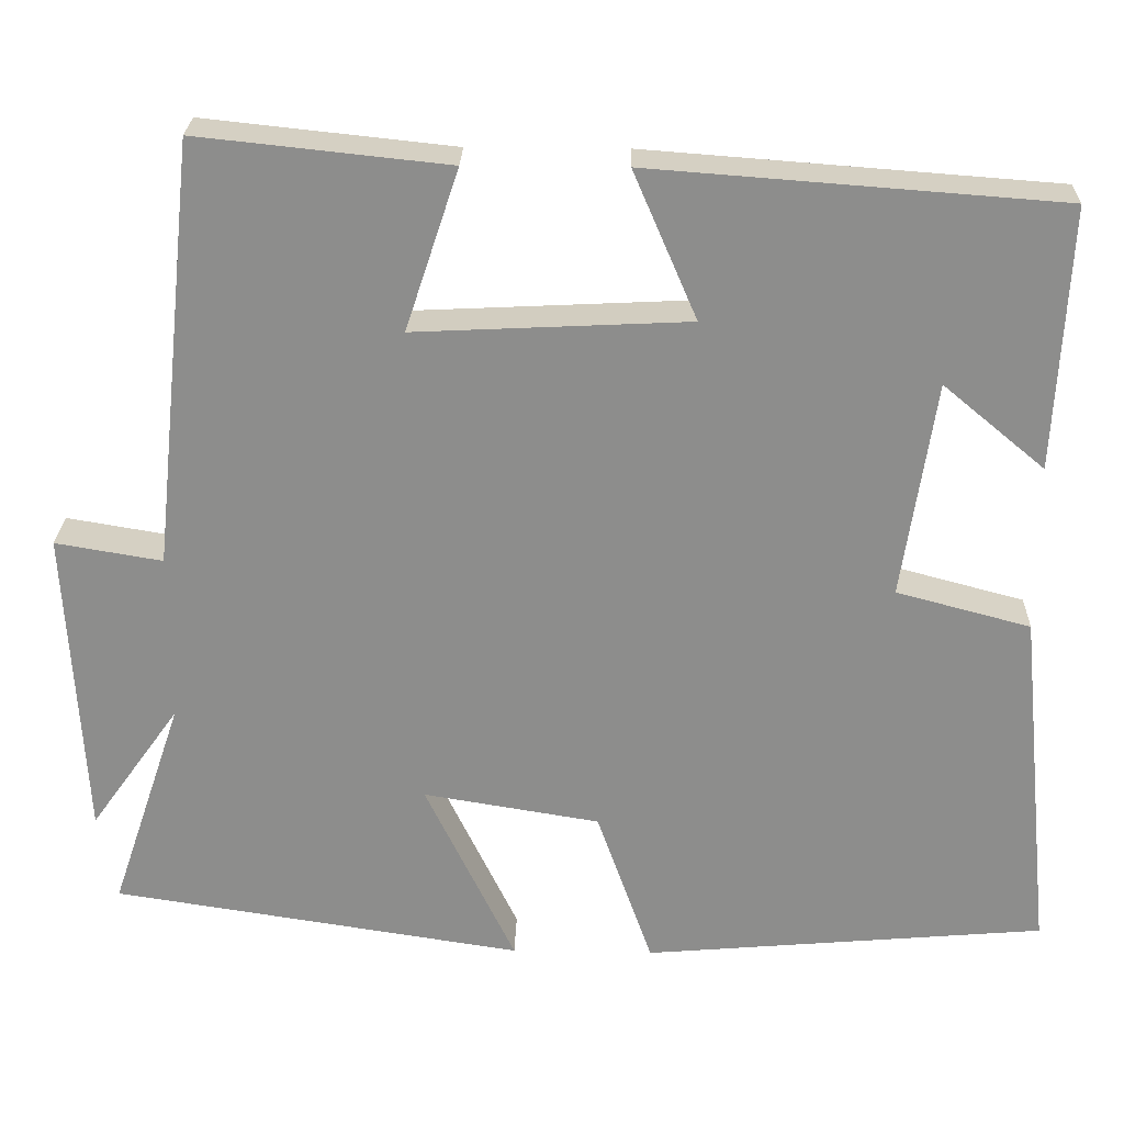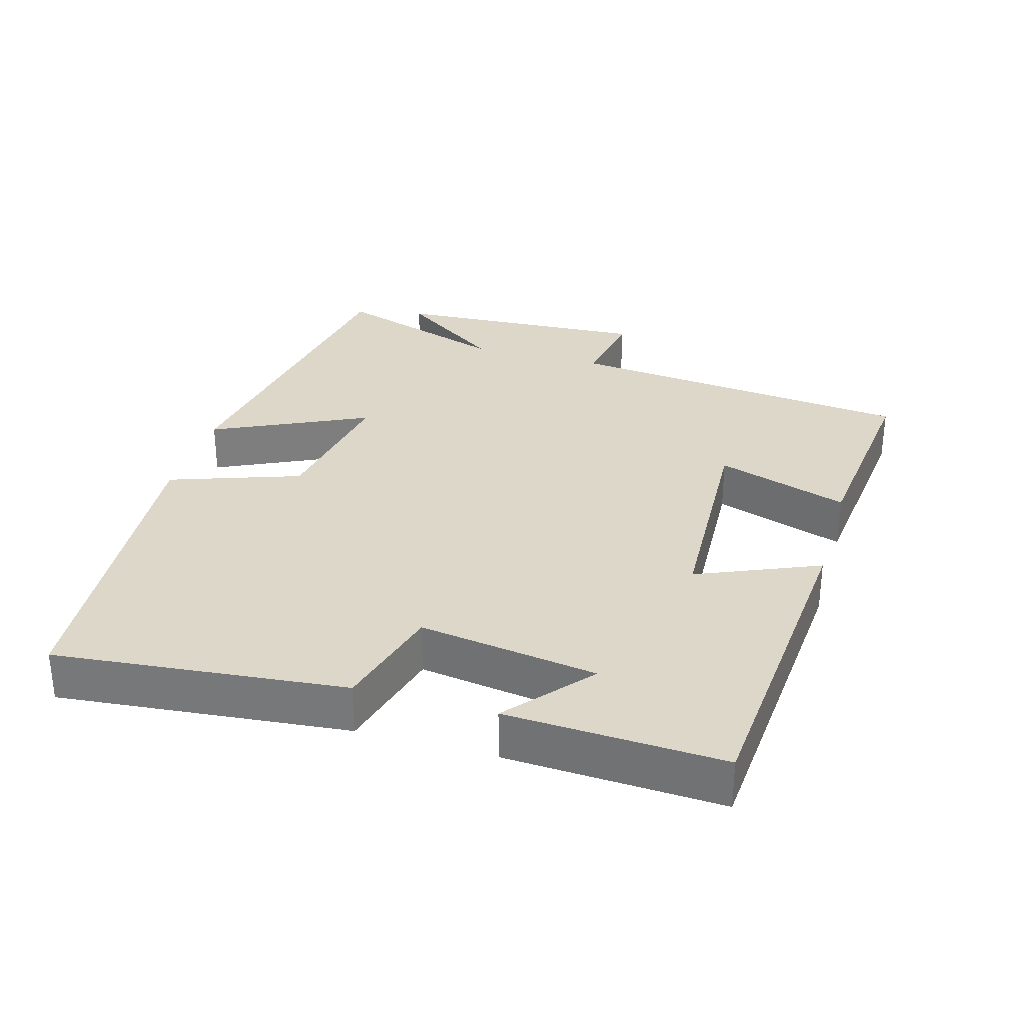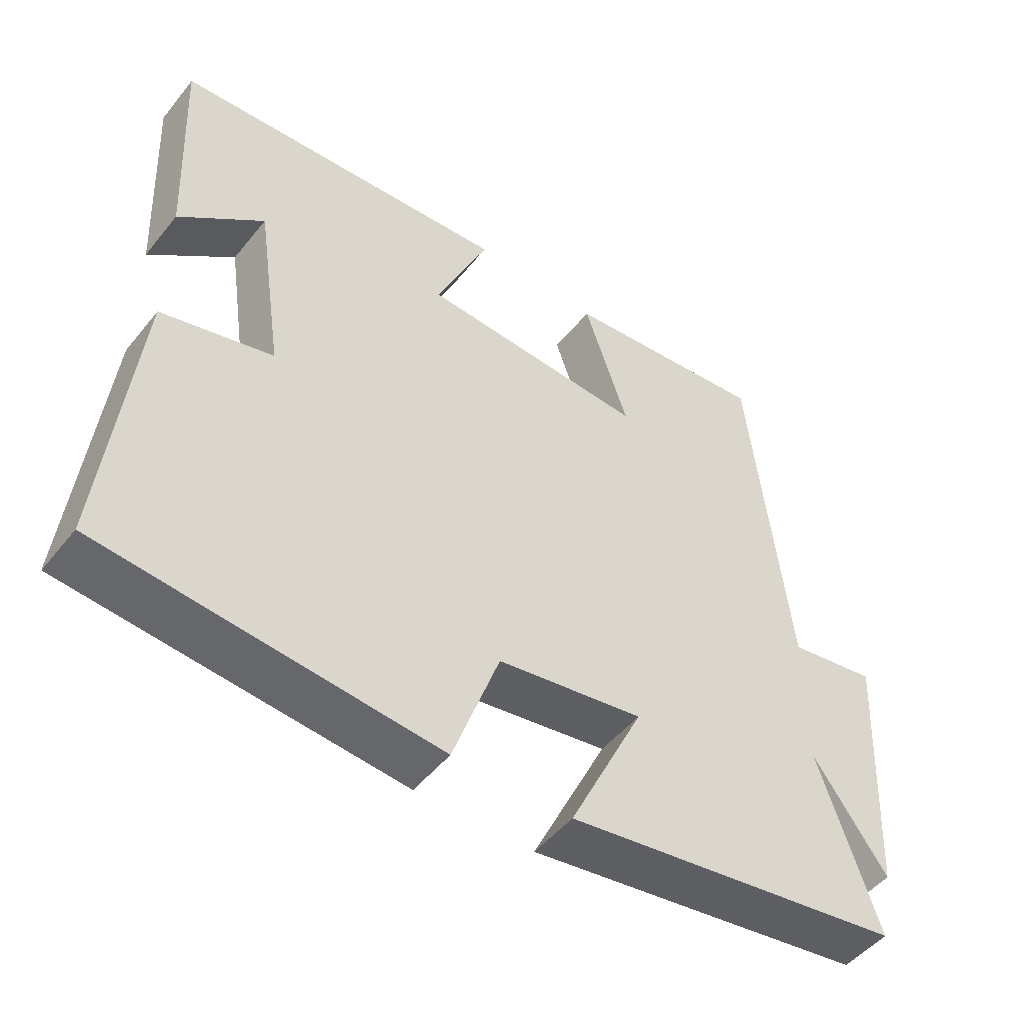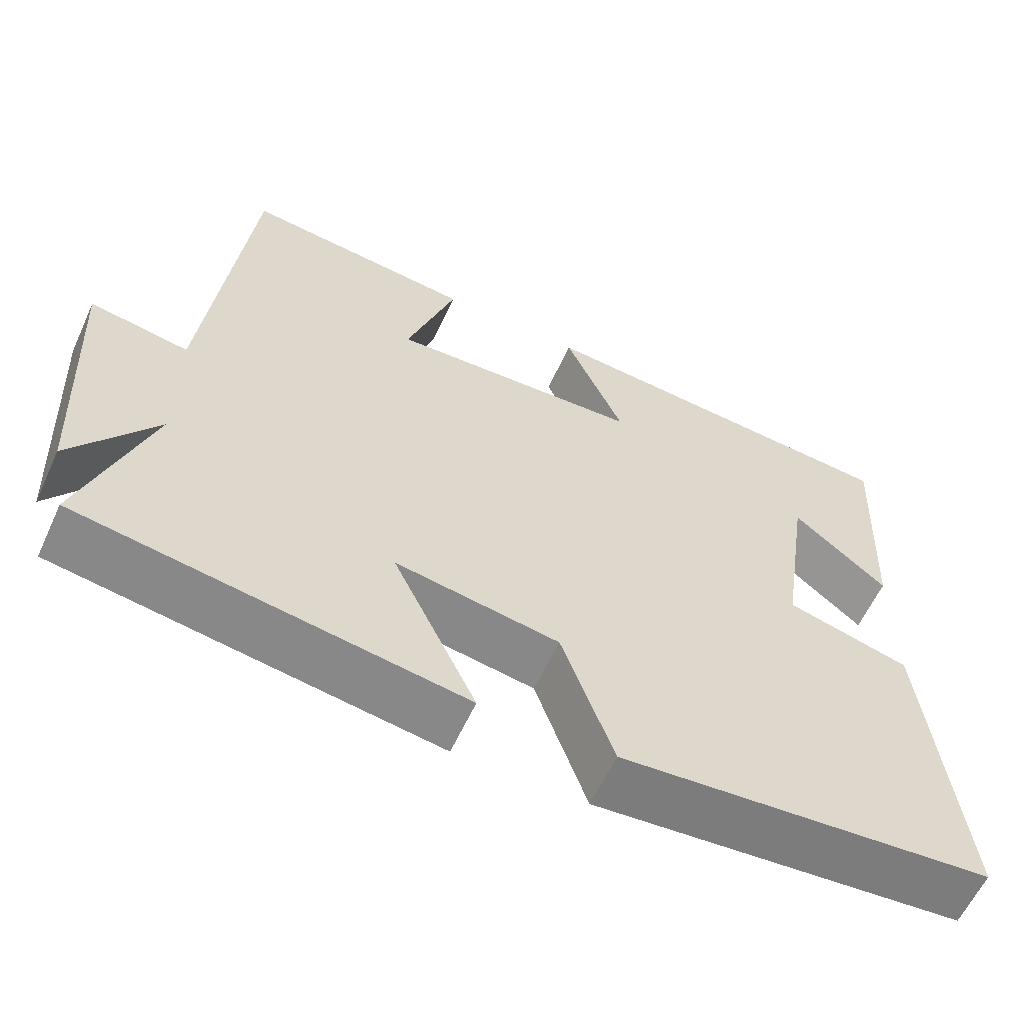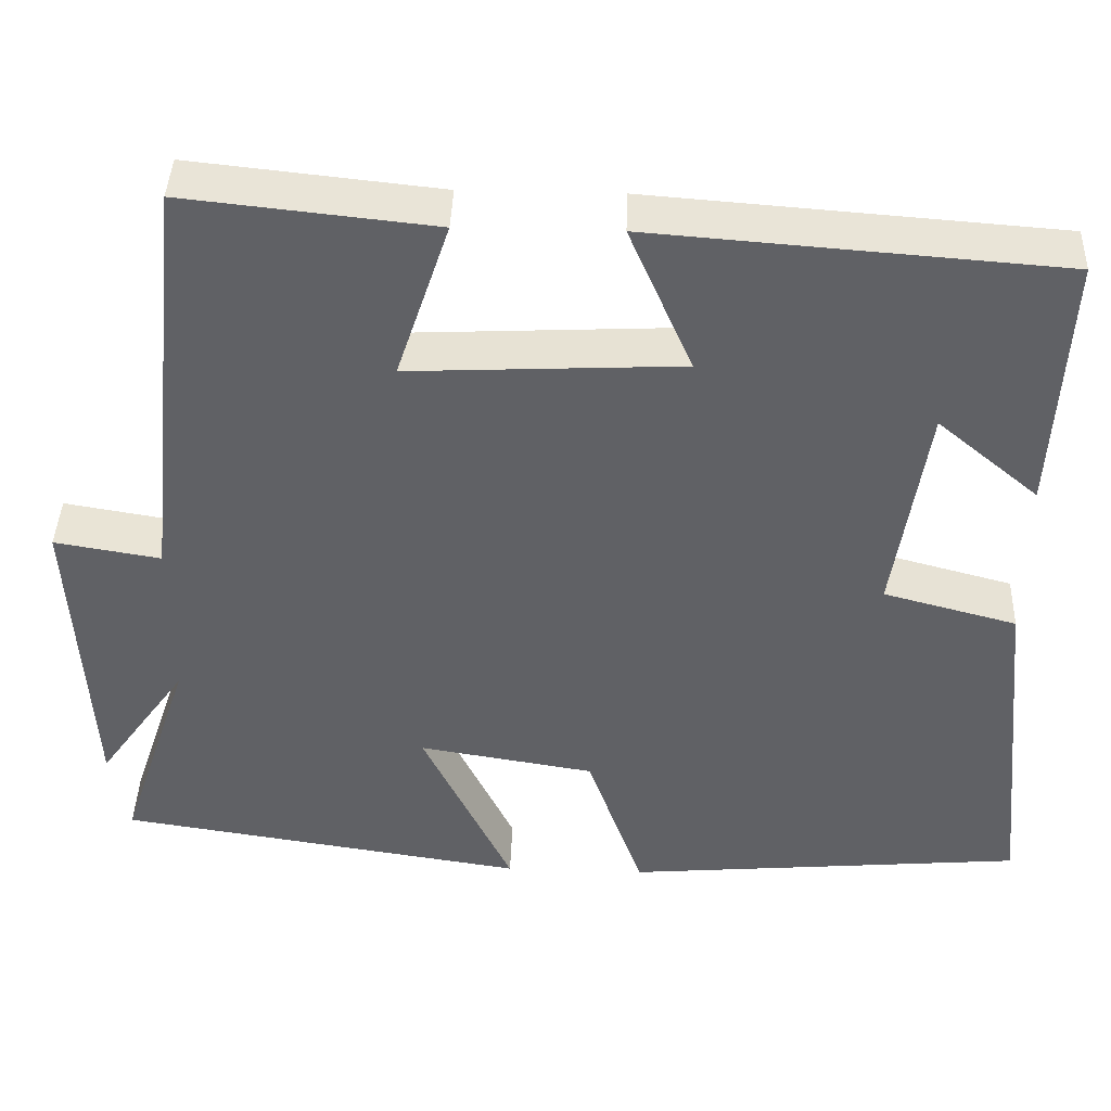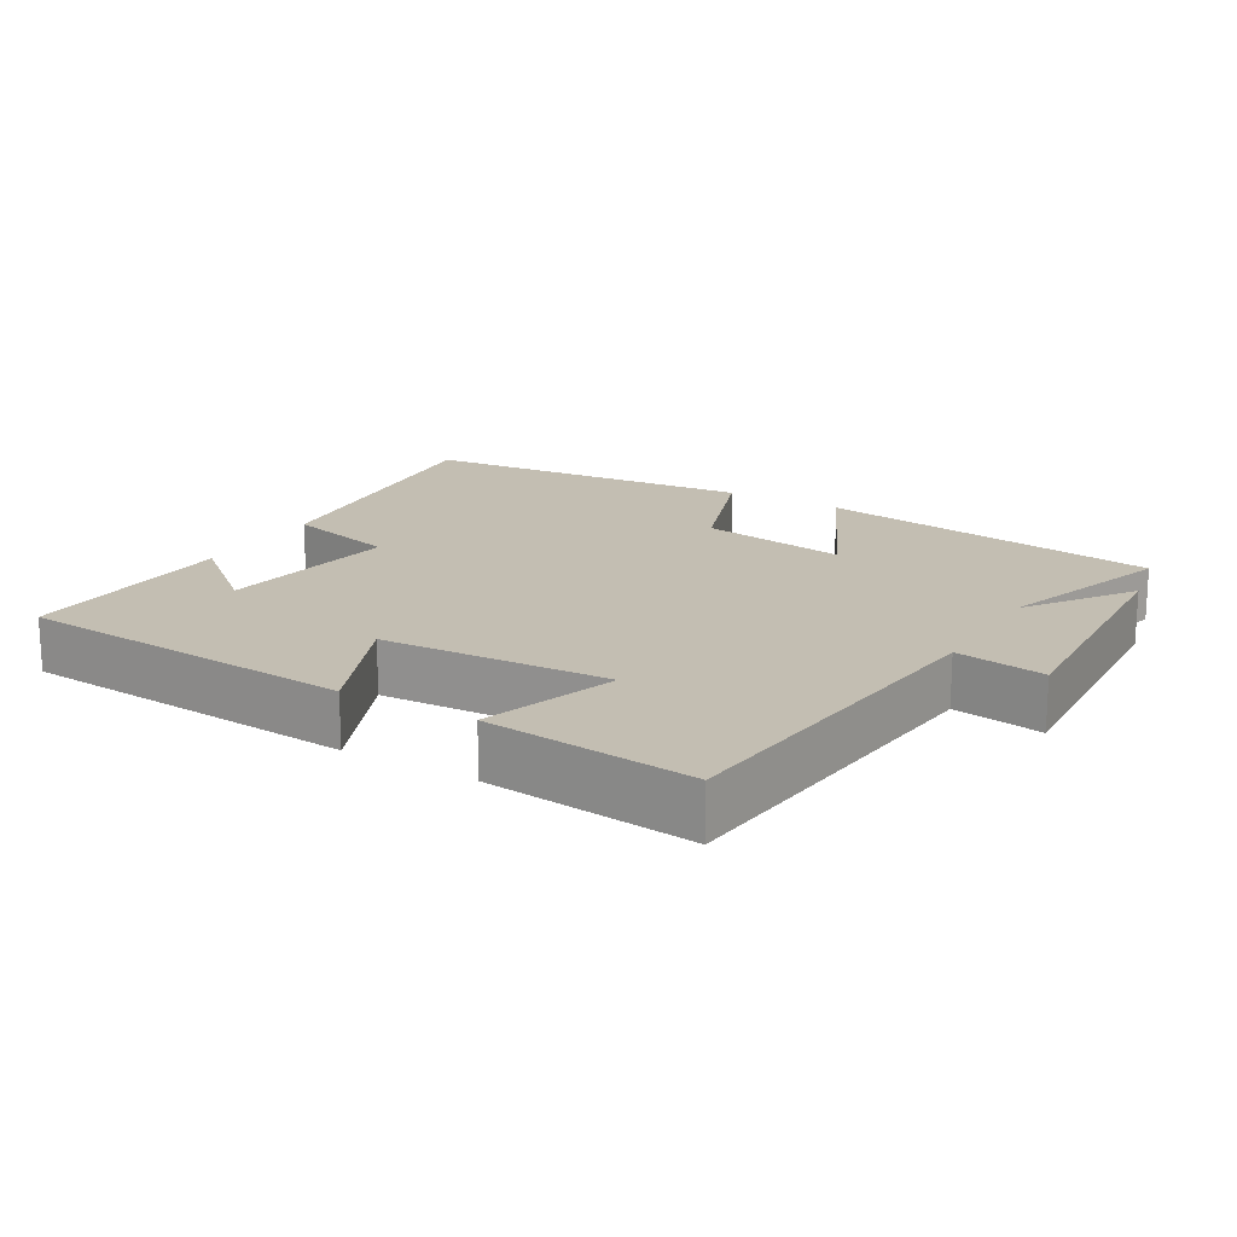
<metadata>
{"format":"obj","ext":"obj","renderer":"f3d","projection":"perspective","resolution":1024,"background":"white","views":[{"elev":25.4,"azim":-178.3,"up":"+Z"},{"elev":30.9,"azim":-73.8,"up":"+Y"},{"elev":-49.5,"azim":-37.2,"up":"+Z"},{"elev":-60.5,"azim":155.3,"up":"+Z"},{"elev":41.7,"azim":-177.9,"up":"+Z"},{"elev":17.5,"azim":30.4,"up":"+Y"}]}
</metadata>
<code>
v 0.585 0.07 -0.426
v 0.1 0.07 -0.5
v 0.206 0.07 -0.279
v -0.002 0.07 -0.313
v -0.068 0.07 -0.5
v -0.542 0.07 -0.458
v -0.5 0.07 -0.043
v -0.342 0.07 -0.001
v -0.38 0.07 0.255
v -0.5 0.07 0.155
v -0.515 0.07 0.464
v -0.033 0.07 0.5
v -0.108 0.07 0.326
v 0.214 0.07 0.31
v 0.151 0.07 0.5
v 0.446 0.07 0.531
v 0.5 0.07 0.027
v 0.626 0.07 0.048
v 0.606 0.07 -0.322
v 0.5 0.07 -0.173
v 0.585 0 -0.426
v 0.1 0 -0.5
v 0.206 0 -0.279
v -0.002 0 -0.313
v -0.068 0 -0.5
v -0.542 0 -0.458
v -0.5 0 -0.043
v -0.342 0 -0.001
v -0.38 0 0.255
v -0.5 0 0.155
v -0.515 0 0.464
v -0.033 0 0.5
v -0.108 0 0.326
v 0.214 0 0.31
v 0.151 0 0.5
v 0.446 0 0.531
v 0.5 0 0.027
v 0.626 0 0.048
v 0.606 0 -0.322
v 0.5 0 -0.173
f 17 18 19 20
f 15 16 17 20
f 14 15 20 1
f 13 14 1
f 11 12 13
f 9 10 11
f 9 11 13 1
f 5 6 7 8
f 4 5 8 9
f 3 4 9
f 1 2 3
f 1 3 9
f 40 39 38 37
f 40 37 36 35
f 21 40 35 34
f 21 34 33
f 33 32 31
f 31 30 29
f 21 33 31 29
f 28 27 26 25
f 29 28 25 24
f 29 24 23
f 23 22 21
f 29 23 21
f 1 21 22 2
f 2 22 23 3
f 3 23 24 4
f 4 24 25 5
f 5 25 26 6
f 6 26 27 7
f 7 27 28 8
f 8 28 29 9
f 9 29 30 10
f 10 30 31 11
f 11 31 32 12
f 12 32 33 13
f 13 33 34 14
f 14 34 35 15
f 15 35 36 16
f 16 36 37 17
f 17 37 38 18
f 18 38 39 19
f 19 39 40 20
f 20 40 21 1

</code>
